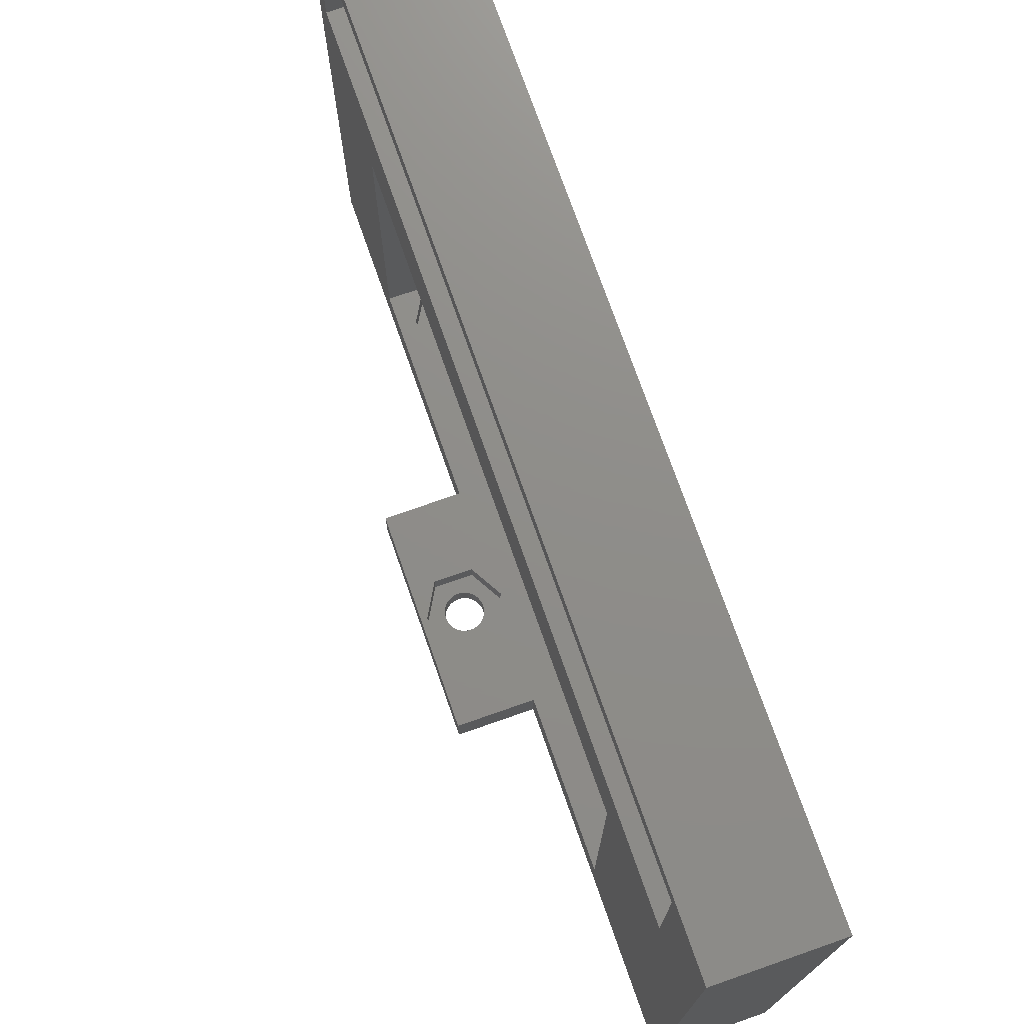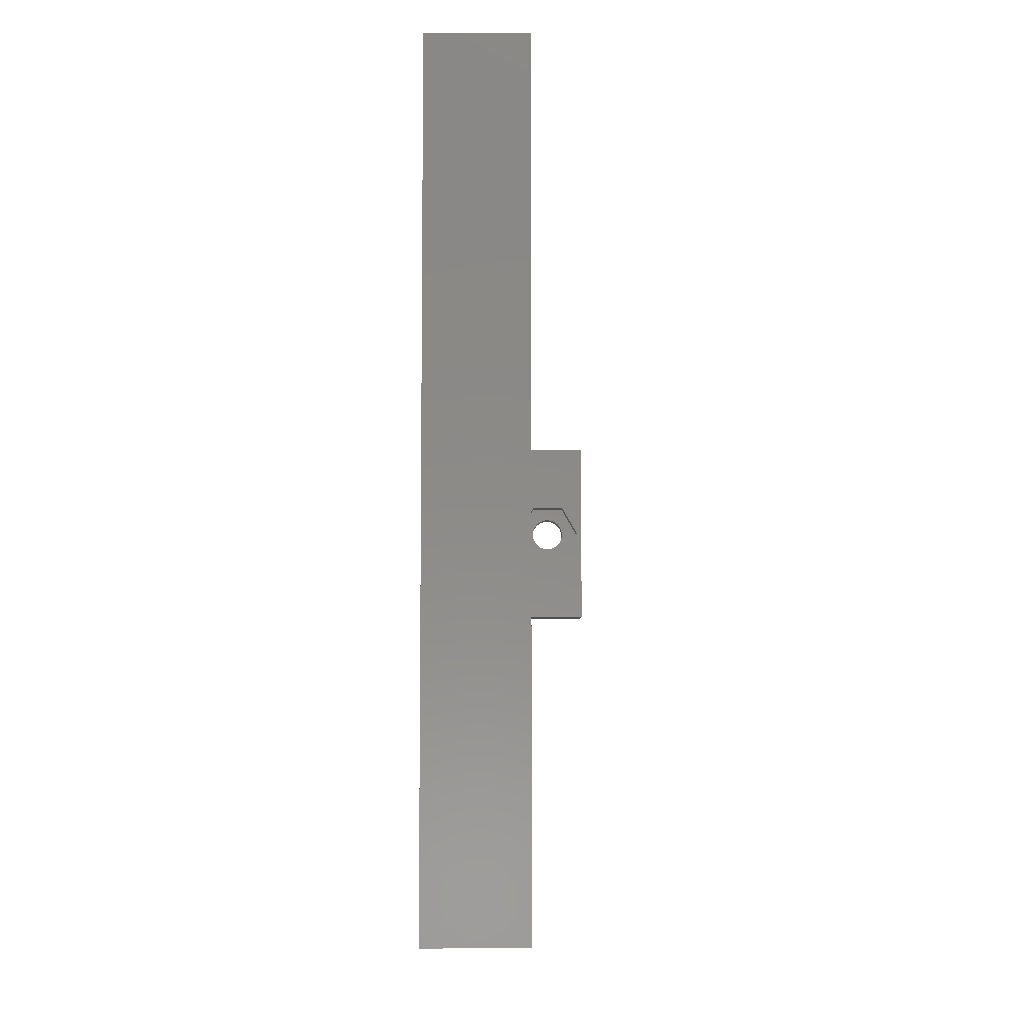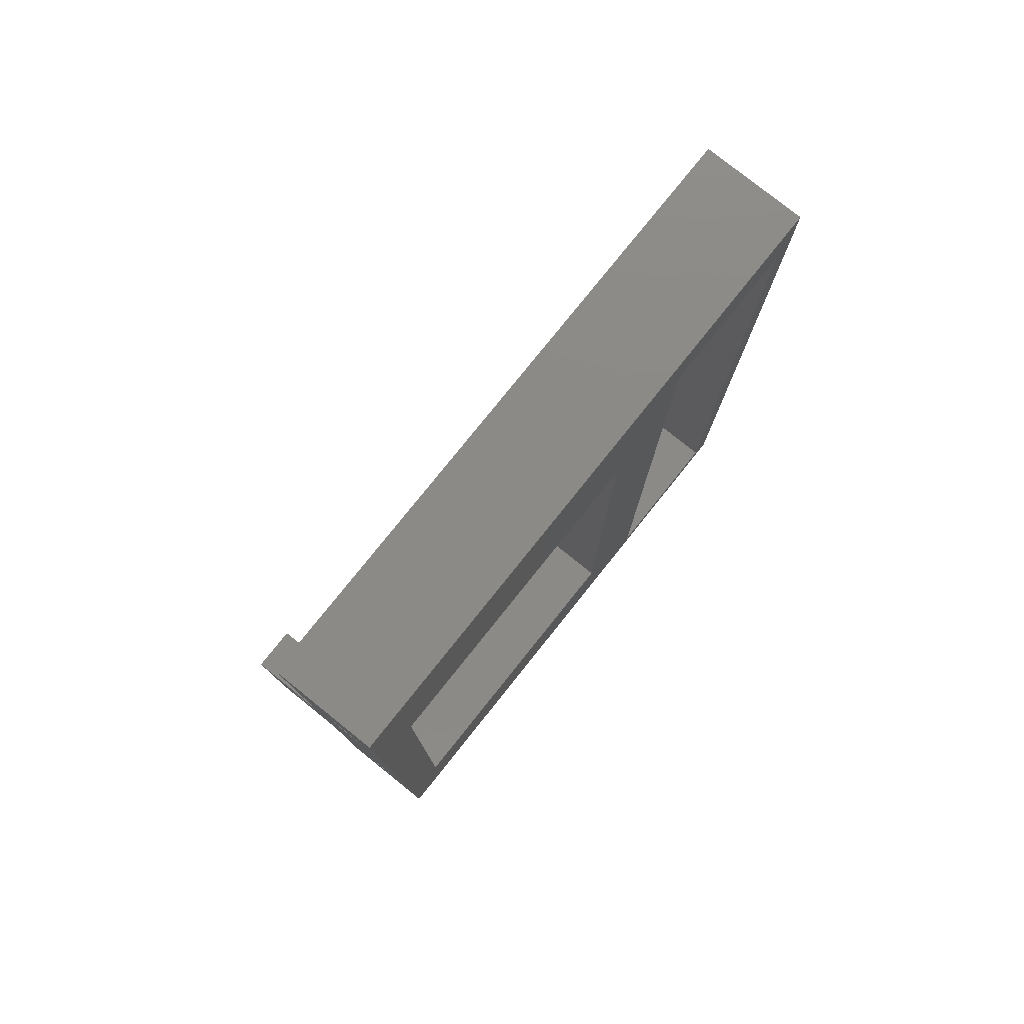
<metadata>
{"format":"stl","ext":"stl","renderer":"f3d","projection":"perspective","resolution":1024,"background":"white","views":[{"elev":74.0,"azim":160.7,"up":"+Z"},{"elev":-5.8,"azim":-0.5,"up":"+Y"},{"elev":78.5,"azim":-141.3,"up":"+Y"}]}
</metadata>
<code>
# stl→obj: 358 verts, 732 faces
v 10 77.5 42
v 10 12 34
v 10 67.5 34
v 10 0 0
v 10 2 42
v 10 83.5 58.3
v 10 77.5 56.3
v 10 0 58.3
v 10 2 56.3
v 10 83.5 0
v 10 67.5 4
v 10 51.75 0
v 10 51.75 4
v 10 12 4
v 10 31.75 0
v 10 31.75 4
v 0 83.5 58.3
v 0 0 58.3
v 6.69 15.45 0
v 6.735 15.23 0
v 6.735 63.77 0
v 6.75 64 0
v 6.617 15.67 0
v 6.69 63.55 0
v 6.516 15.88 0
v 6.617 63.33 0
v 6.388 16.07 0
v 6.516 63.12 0
v 6.237 16.24 0
v 6.388 62.93 0
v 6.065 16.39 0
v 6.237 62.76 0
v 5.875 16.52 0
v 6.065 62.61 0
v 5.67 16.62 0
v 5.875 62.48 0
v 5.453 16.69 0
v 5.67 62.38 0
v 5.228 16.73 0
v 5.453 62.31 0
v 5 16.75 0
v 5.228 62.27 0
v 4.772 16.73 0
v 5 62.25 0
v 4.547 16.69 0
v 4.772 62.27 0
v 4.33 16.62 0
v 4.547 62.31 0
v 4.125 16.52 0
v 4.33 62.38 0
v 3.935 16.39 0
v 4.125 62.48 0
v 3.763 16.24 0
v 3.935 62.61 0
v 3.612 16.07 0
v 3.763 62.76 0
v 3.612 62.93 0
v 3.484 15.88 0
v 3.484 63.12 0
v 3.383 15.67 0
v 3.383 63.33 0
v 3.31 15.45 0
v 3.31 63.55 0
v 3.265 15.23 0
v 3.265 63.77 0
v 0 0 0
v 3.25 15 0
v 6.75 15 0
v 6.735 14.77 0
v 6.69 14.55 0
v 6.617 14.33 0
v 6.516 14.12 0
v 6.388 13.93 0
v 6.237 13.76 0
v 6.065 13.61 0
v 5.875 13.48 0
v 5.67 13.38 0
v 5.453 13.31 0
v 5.228 13.27 0
v 5 13.25 0
v 4.772 13.27 0
v 4.547 13.31 0
v 4.33 13.38 0
v 4.125 13.48 0
v 3.935 13.61 0
v 3.763 13.76 0
v 3.612 13.93 0
v 3.484 14.12 0
v 0 83.5 0
v 3.265 14.77 0
v 3.31 14.55 0
v 3.383 14.33 0
v 6.735 64.23 0
v 6.69 64.45 0
v 6.617 64.67 0
v 6.516 64.88 0
v 6.388 65.07 0
v 6.237 65.24 0
v 6.065 65.39 0
v 5.875 65.52 0
v 5.67 65.62 0
v 5.453 65.69 0
v 5.228 65.73 0
v 5 65.75 0
v 4.772 65.73 0
v 4.547 65.69 0
v 4.33 65.62 0
v 4.125 65.52 0
v 3.935 65.39 0
v 3.763 65.24 0
v 3.612 65.07 0
v 3.484 64.88 0
v 3.383 64.67 0
v 3.31 64.45 0
v 3.265 64.23 0
v 3.25 64 0
v 17 31.75 0
v 14.75 41.75 0
v 17 51.75 0
v 14.73 41.52 0
v 14.69 41.3 0
v 14.62 41.08 0
v 14.52 40.88 0
v 14.39 40.68 0
v 14.24 40.51 0
v 14.07 40.36 0
v 13.88 40.23 0
v 13.67 40.13 0
v 13.45 40.06 0
v 13.23 40.02 0
v 13 40 0
v 12.77 40.02 0
v 12.55 40.06 0
v 12.33 40.13 0
v 12.12 40.23 0
v 11.93 40.36 0
v 11.76 40.51 0
v 11.61 40.68 0
v 11.27 41.52 0
v 11.25 41.75 0
v 11.31 41.3 0
v 11.38 41.08 0
v 11.48 40.88 0
v 14.73 41.98 0
v 14.69 42.2 0
v 14.62 42.42 0
v 14.52 42.62 0
v 14.39 42.82 0
v 14.24 42.99 0
v 14.07 43.14 0
v 13.88 43.27 0
v 13.67 43.37 0
v 13.45 43.44 0
v 13.23 43.48 0
v 13 43.5 0
v 12.77 43.48 0
v 12.55 43.44 0
v 12.33 43.37 0
v 12.12 43.27 0
v 11.93 43.14 0
v 11.76 42.99 0
v 11.61 42.82 0
v 11.48 42.62 0
v 11.38 42.42 0
v 11.31 42.2 0
v 11.27 41.98 0
v 0 77.5 42
v 0 67.5 34
v 0 67.5 4
v 0 51.75 4
v 0 31.75 4
v 0 12 34
v 0 12 4
v 0 2 42
v 0 77.5 56.3
v 0 2 56.3
v 17 51.75 4
v 16.46 41.75 4
v 17 31.75 4
v 14.73 44.75 4
v 11.27 44.75 4
v 9.536 41.75 4
v 14.73 38.75 4
v 11.27 38.75 4
v 8.464 64 4
v 6.732 67 4
v 3.268 67 4
v 1.536 64 4
v 6.732 61 4
v 3.268 61 4
v 8.464 15 4
v 6.732 18 4
v 3.268 18 4
v 1.536 15 4
v 6.732 12 4
v 3.268 12 4
v 6.732 12 2
v 3.268 12 2
v 8.464 15 2
v 3.268 18 2
v 6.732 18 2
v 1.536 15 2
v 6.735 15.23 2
v 6.75 15 2
v 6.516 15.88 2
v 6.69 15.45 2
v 6.617 15.67 2
v 6.388 16.07 2
v 6.237 16.24 2
v 6.065 16.39 2
v 5.875 16.52 2
v 5.67 16.62 2
v 5.453 16.69 2
v 5.228 16.73 2
v 5 16.75 2
v 4.772 16.73 2
v 4.547 16.69 2
v 4.33 16.62 2
v 4.125 16.52 2
v 3.935 16.39 2
v 3.763 16.24 2
v 3.612 16.07 2
v 3.484 15.88 2
v 3.383 15.67 2
v 3.31 15.45 2
v 3.265 15.23 2
v 3.25 15 2
v 6.735 14.77 2
v 6.69 14.55 2
v 6.617 14.33 2
v 6.516 14.12 2
v 6.388 13.93 2
v 6.237 13.76 2
v 6.065 13.61 2
v 5.875 13.48 2
v 5.67 13.38 2
v 5.453 13.31 2
v 5.228 13.27 2
v 5 13.25 2
v 4.772 13.27 2
v 4.547 13.31 2
v 4.33 13.38 2
v 4.125 13.48 2
v 3.935 13.61 2
v 3.763 13.76 2
v 3.612 13.93 2
v 3.484 14.12 2
v 3.383 14.33 2
v 3.31 14.55 2
v 3.265 14.77 2
v 6.732 61 2
v 3.268 61 2
v 8.464 64 2
v 3.268 67 2
v 6.732 67 2
v 1.536 64 2
v 6.735 64.23 2
v 6.75 64 2
v 6.516 64.88 2
v 6.69 64.45 2
v 6.617 64.67 2
v 6.388 65.07 2
v 6.237 65.24 2
v 6.065 65.39 2
v 5.875 65.52 2
v 5.67 65.62 2
v 5.453 65.69 2
v 5.228 65.73 2
v 5 65.75 2
v 4.772 65.73 2
v 4.547 65.69 2
v 4.33 65.62 2
v 4.125 65.52 2
v 3.935 65.39 2
v 3.763 65.24 2
v 3.612 65.07 2
v 3.484 64.88 2
v 3.383 64.67 2
v 3.31 64.45 2
v 3.265 64.23 2
v 3.25 64 2
v 6.735 63.77 2
v 6.69 63.55 2
v 6.617 63.33 2
v 6.516 63.12 2
v 6.388 62.93 2
v 6.237 62.76 2
v 6.065 62.61 2
v 5.875 62.48 2
v 5.67 62.38 2
v 5.453 62.31 2
v 5.228 62.27 2
v 5 62.25 2
v 4.772 62.27 2
v 4.547 62.31 2
v 4.33 62.38 2
v 4.125 62.48 2
v 3.935 62.61 2
v 3.763 62.76 2
v 3.612 62.93 2
v 3.484 63.12 2
v 3.383 63.33 2
v 3.31 63.55 2
v 3.265 63.77 2
v 14.73 38.75 2
v 11.27 38.75 2
v 16.46 41.75 2
v 11.27 44.75 2
v 14.73 44.75 2
v 9.536 41.75 2
v 14.73 41.98 2
v 14.75 41.75 2
v 14.52 42.62 2
v 14.69 42.2 2
v 14.62 42.42 2
v 14.39 42.82 2
v 14.24 42.99 2
v 14.07 43.14 2
v 13.88 43.27 2
v 13.67 43.37 2
v 13.45 43.44 2
v 13.23 43.48 2
v 13 43.5 2
v 12.77 43.48 2
v 12.55 43.44 2
v 12.33 43.37 2
v 12.12 43.27 2
v 11.93 43.14 2
v 11.76 42.99 2
v 11.61 42.82 2
v 11.48 42.62 2
v 11.38 42.42 2
v 11.31 42.2 2
v 11.27 41.98 2
v 11.25 41.75 2
v 14.73 41.52 2
v 14.69 41.3 2
v 14.62 41.08 2
v 14.52 40.88 2
v 14.39 40.68 2
v 14.24 40.51 2
v 14.07 40.36 2
v 13.88 40.23 2
v 13.67 40.13 2
v 13.45 40.06 2
v 13.23 40.02 2
v 13 40 2
v 12.77 40.02 2
v 12.55 40.06 2
v 12.33 40.13 2
v 12.12 40.23 2
v 11.93 40.36 2
v 11.76 40.51 2
v 11.61 40.68 2
v 11.48 40.88 2
v 11.38 41.08 2
v 11.31 41.3 2
v 11.27 41.52 2
f 1 2 3
f 4 2 5
f 5 2 1
f 1 6 7
f 8 7 6
f 9 8 5
f 7 8 9
f 6 1 10
f 3 10 1
f 11 10 3
f 12 11 13
f 11 12 10
f 14 15 16
f 14 4 15
f 2 4 14
f 4 5 8
f 17 8 6
f 8 17 18
f 19 15 20
f 15 21 22
f 23 15 19
f 15 24 21
f 25 15 23
f 15 26 24
f 27 15 25
f 15 28 26
f 29 15 27
f 15 30 28
f 31 15 29
f 15 32 30
f 33 15 31
f 15 34 32
f 35 15 33
f 15 36 34
f 37 15 35
f 15 38 36
f 39 15 37
f 15 40 38
f 41 15 39
f 15 42 40
f 43 15 41
f 15 44 42
f 45 15 43
f 15 46 44
f 47 15 45
f 15 48 46
f 49 15 47
f 15 50 48
f 51 15 49
f 15 52 50
f 53 15 51
f 15 54 52
f 55 15 53
f 15 56 54
f 57 15 55
f 15 57 56
f 58 57 55
f 58 59 57
f 60 59 58
f 60 61 59
f 62 61 60
f 62 63 61
f 64 63 62
f 64 65 63
f 66 64 67
f 64 66 65
f 68 15 4
f 20 15 68
f 15 22 12
f 4 69 68
f 4 70 69
f 4 71 70
f 4 72 71
f 4 73 72
f 4 74 73
f 4 75 74
f 4 76 75
f 4 77 76
f 4 78 77
f 4 79 78
f 4 80 79
f 66 80 4
f 80 66 81
f 81 66 82
f 82 66 83
f 83 66 84
f 84 66 85
f 85 66 86
f 86 66 87
f 87 66 88
f 89 65 66
f 90 66 67
f 91 66 90
f 92 66 91
f 88 66 92
f 93 12 22
f 12 93 10
f 94 10 93
f 95 10 94
f 96 10 95
f 97 10 96
f 98 10 97
f 99 10 98
f 100 10 99
f 101 10 100
f 102 10 101
f 103 10 102
f 104 10 103
f 89 104 105
f 89 105 106
f 89 106 107
f 89 107 108
f 89 108 109
f 89 109 110
f 89 110 111
f 89 111 112
f 89 112 113
f 104 89 10
f 114 89 113
f 115 89 114
f 116 89 115
f 65 89 116
f 117 118 119
f 117 120 118
f 117 121 120
f 117 122 121
f 117 123 122
f 117 124 123
f 117 125 124
f 117 126 125
f 117 127 126
f 117 128 127
f 117 129 128
f 117 130 129
f 15 130 117
f 130 15 131
f 131 15 132
f 132 15 133
f 133 15 134
f 134 15 135
f 135 15 136
f 136 15 137
f 137 15 138
f 139 15 140
f 141 15 139
f 142 15 141
f 143 15 142
f 138 15 143
f 144 119 118
f 145 119 144
f 146 119 145
f 147 119 146
f 148 119 147
f 149 119 148
f 150 119 149
f 151 119 150
f 152 119 151
f 153 119 152
f 154 119 153
f 12 154 155
f 12 155 156
f 12 156 157
f 12 157 158
f 12 158 159
f 12 159 160
f 12 160 161
f 12 161 162
f 12 162 163
f 12 140 15
f 154 12 119
f 164 12 163
f 165 12 164
f 166 12 165
f 140 12 166
f 89 167 17
f 168 89 169
f 89 170 169
f 89 171 170
f 66 171 89
f 66 172 173
f 18 174 66
f 172 66 174
f 171 66 173
f 175 17 167
f 18 175 176
f 175 18 17
f 174 18 176
f 89 168 167
f 172 167 168
f 167 172 174
f 10 17 6
f 17 10 89
f 66 8 18
f 8 66 4
f 176 7 9
f 7 176 175
f 167 5 1
f 5 167 174
f 167 7 175
f 7 167 1
f 5 176 9
f 176 5 174
f 172 3 2
f 3 172 168
f 177 178 179
f 177 180 178
f 13 180 177
f 180 13 181
f 170 181 13
f 181 170 182
f 183 179 178
f 16 183 184
f 183 16 179
f 171 184 182
f 171 182 170
f 184 171 16
f 11 185 13
f 11 186 185
f 11 187 186
f 187 169 188
f 169 187 11
f 189 13 185
f 190 13 189
f 190 170 13
f 188 170 190
f 170 188 169
f 16 191 14
f 16 192 191
f 16 193 192
f 171 193 16
f 193 171 194
f 14 191 195
f 194 173 196
f 173 194 171
f 169 3 168
f 3 169 11
f 197 196 195
f 196 197 198
f 195 2 14
f 2 195 172
f 196 172 195
f 172 196 173
f 179 119 177
f 119 179 117
f 119 13 177
f 13 119 12
f 15 179 16
f 179 15 117
f 197 191 199
f 191 197 195
f 200 192 193
f 192 200 201
f 199 192 201
f 192 199 191
f 194 200 193
f 200 194 202
f 196 202 194
f 202 196 198
f 199 203 204
f 205 199 201
f 199 206 203
f 199 207 206
f 199 205 207
f 201 208 205
f 201 209 208
f 201 210 209
f 201 211 210
f 201 212 211
f 201 213 212
f 201 214 213
f 201 215 214
f 200 215 201
f 215 200 216
f 216 200 217
f 217 200 218
f 218 200 219
f 200 220 219
f 200 221 220
f 200 222 221
f 200 223 222
f 202 223 200
f 223 202 224
f 224 202 225
f 225 202 226
f 226 202 227
f 228 199 204
f 229 199 228
f 230 199 229
f 231 199 230
f 199 231 197
f 232 197 231
f 233 197 232
f 234 197 233
f 235 197 234
f 236 197 235
f 237 197 236
f 238 197 237
f 239 197 238
f 198 239 240
f 198 240 241
f 198 241 242
f 198 242 243
f 239 198 197
f 244 198 243
f 245 198 244
f 246 198 245
f 247 198 246
f 202 247 248
f 202 248 249
f 202 249 250
f 202 250 227
f 247 202 198
f 20 206 19
f 206 20 203
f 68 203 20
f 203 68 204
f 19 207 23
f 207 19 206
f 82 242 241
f 242 82 83
f 83 243 242
f 243 83 84
f 23 205 25
f 205 23 207
f 25 208 27
f 208 25 205
f 43 215 216
f 215 43 41
f 79 239 238
f 239 79 80
f 35 211 212
f 211 35 33
f 49 218 219
f 218 49 47
f 53 220 221
f 220 53 51
f 27 209 29
f 209 27 208
f 226 62 225
f 62 226 64
f 71 229 70
f 229 71 230
f 249 90 250
f 90 249 91
f 227 64 226
f 64 227 67
f 69 204 68
f 204 69 228
f 73 231 72
f 231 73 232
f 78 238 237
f 238 78 79
f 33 210 211
f 210 33 31
f 47 217 218
f 217 47 45
f 222 53 221
f 53 222 55
f 31 209 210
f 209 31 29
f 51 219 220
f 219 51 49
f 247 92 248
f 92 247 88
f 250 67 227
f 67 250 90
f 70 228 69
f 228 70 229
f 224 58 223
f 58 224 60
f 84 244 243
f 244 84 85
f 45 216 217
f 216 45 43
f 248 91 249
f 91 248 92
f 74 232 73
f 232 74 233
f 41 214 215
f 214 41 39
f 225 60 224
f 60 225 62
f 77 237 236
f 237 77 78
f 74 234 233
f 234 74 75
f 80 240 239
f 240 80 81
f 85 245 244
f 245 85 86
f 81 241 240
f 241 81 82
f 75 235 234
f 235 75 76
f 246 88 247
f 88 246 87
f 245 87 246
f 87 245 86
f 39 213 214
f 213 39 37
f 76 236 235
f 236 76 77
f 72 230 71
f 230 72 231
f 37 212 213
f 212 37 35
f 223 55 222
f 55 223 58
f 251 190 189
f 190 251 252
f 251 185 253
f 185 251 189
f 254 186 187
f 186 254 255
f 253 186 255
f 186 253 185
f 188 254 187
f 254 188 256
f 190 256 188
f 256 190 252
f 253 257 258
f 259 253 255
f 253 260 257
f 253 261 260
f 253 259 261
f 255 262 259
f 255 263 262
f 255 264 263
f 255 265 264
f 255 266 265
f 255 267 266
f 255 268 267
f 255 269 268
f 254 269 255
f 269 254 270
f 270 254 271
f 271 254 272
f 272 254 273
f 254 274 273
f 254 275 274
f 254 276 275
f 254 277 276
f 256 277 254
f 277 256 278
f 278 256 279
f 279 256 280
f 280 256 281
f 282 253 258
f 283 253 282
f 284 253 283
f 285 253 284
f 253 285 251
f 286 251 285
f 287 251 286
f 288 251 287
f 289 251 288
f 290 251 289
f 291 251 290
f 292 251 291
f 293 251 292
f 252 293 294
f 252 294 295
f 252 295 296
f 252 296 297
f 293 252 251
f 298 252 297
f 299 252 298
f 300 252 299
f 301 252 300
f 256 301 302
f 256 302 303
f 256 303 304
f 256 304 281
f 301 256 252
f 93 260 94
f 260 93 257
f 22 257 93
f 257 22 258
f 94 261 95
f 261 94 260
f 48 296 295
f 296 48 50
f 50 297 296
f 297 50 52
f 95 259 96
f 259 95 261
f 96 262 97
f 262 96 259
f 105 269 270
f 269 105 104
f 42 293 292
f 293 42 44
f 101 265 266
f 265 101 100
f 108 272 273
f 272 108 107
f 110 274 275
f 274 110 109
f 97 263 98
f 263 97 262
f 280 114 279
f 114 280 115
f 26 283 24
f 283 26 284
f 303 65 304
f 65 303 63
f 281 115 280
f 115 281 116
f 21 258 22
f 258 21 282
f 30 285 28
f 285 30 286
f 40 292 291
f 292 40 42
f 100 264 265
f 264 100 99
f 107 271 272
f 271 107 106
f 276 110 275
f 110 276 111
f 99 263 264
f 263 99 98
f 109 273 274
f 273 109 108
f 301 61 302
f 61 301 59
f 304 116 281
f 116 304 65
f 24 282 21
f 282 24 283
f 278 112 277
f 112 278 113
f 52 298 297
f 298 52 54
f 106 270 271
f 270 106 105
f 302 63 303
f 63 302 61
f 32 286 30
f 286 32 287
f 104 268 269
f 268 104 103
f 279 113 278
f 113 279 114
f 38 291 290
f 291 38 40
f 32 288 287
f 288 32 34
f 44 294 293
f 294 44 46
f 54 299 298
f 299 54 56
f 46 295 294
f 295 46 48
f 34 289 288
f 289 34 36
f 300 59 301
f 59 300 57
f 299 57 300
f 57 299 56
f 103 267 268
f 267 103 102
f 36 290 289
f 290 36 38
f 28 284 26
f 284 28 285
f 102 266 267
f 266 102 101
f 277 111 276
f 111 277 112
f 305 184 183
f 184 305 306
f 305 178 307
f 178 305 183
f 308 180 181
f 180 308 309
f 307 180 309
f 180 307 178
f 182 308 181
f 308 182 310
f 184 310 182
f 310 184 306
f 307 311 312
f 313 307 309
f 307 314 311
f 307 315 314
f 307 313 315
f 309 316 313
f 309 317 316
f 309 318 317
f 309 319 318
f 309 320 319
f 309 321 320
f 309 322 321
f 309 323 322
f 308 323 309
f 323 308 324
f 324 308 325
f 325 308 326
f 326 308 327
f 308 328 327
f 308 329 328
f 308 330 329
f 308 331 330
f 310 331 308
f 331 310 332
f 332 310 333
f 333 310 334
f 334 310 335
f 336 307 312
f 337 307 336
f 338 307 337
f 339 307 338
f 307 339 305
f 340 305 339
f 341 305 340
f 342 305 341
f 343 305 342
f 344 305 343
f 345 305 344
f 346 305 345
f 347 305 346
f 306 347 348
f 306 348 349
f 306 349 350
f 306 350 351
f 347 306 305
f 352 306 351
f 353 306 352
f 354 306 353
f 355 306 354
f 310 355 356
f 310 356 357
f 310 357 358
f 310 358 335
f 355 310 306
f 144 314 145
f 314 144 311
f 118 311 144
f 311 118 312
f 145 315 146
f 315 145 314
f 133 350 349
f 350 133 134
f 134 351 350
f 351 134 135
f 146 313 147
f 313 146 315
f 147 316 148
f 316 147 313
f 156 323 324
f 323 156 155
f 130 347 346
f 347 130 131
f 152 319 320
f 319 152 151
f 159 326 327
f 326 159 158
f 161 328 329
f 328 161 160
f 148 317 149
f 317 148 316
f 334 165 333
f 165 334 166
f 122 337 121
f 337 122 338
f 357 139 358
f 139 357 141
f 335 166 334
f 166 335 140
f 120 312 118
f 312 120 336
f 124 339 123
f 339 124 340
f 129 346 345
f 346 129 130
f 151 318 319
f 318 151 150
f 158 325 326
f 325 158 157
f 330 161 329
f 161 330 162
f 150 317 318
f 317 150 149
f 160 327 328
f 327 160 159
f 355 142 356
f 142 355 143
f 358 140 335
f 140 358 139
f 121 336 120
f 336 121 337
f 332 163 331
f 163 332 164
f 135 352 351
f 352 135 136
f 157 324 325
f 324 157 156
f 356 141 357
f 141 356 142
f 125 340 124
f 340 125 341
f 155 322 323
f 322 155 154
f 333 164 332
f 164 333 165
f 128 345 344
f 345 128 129
f 125 342 341
f 342 125 126
f 131 348 347
f 348 131 132
f 136 353 352
f 353 136 137
f 132 349 348
f 349 132 133
f 126 343 342
f 343 126 127
f 354 143 355
f 143 354 138
f 353 138 354
f 138 353 137
f 154 321 322
f 321 154 153
f 127 344 343
f 344 127 128
f 123 338 122
f 338 123 339
f 153 320 321
f 320 153 152
f 331 162 330
f 162 331 163

</code>
